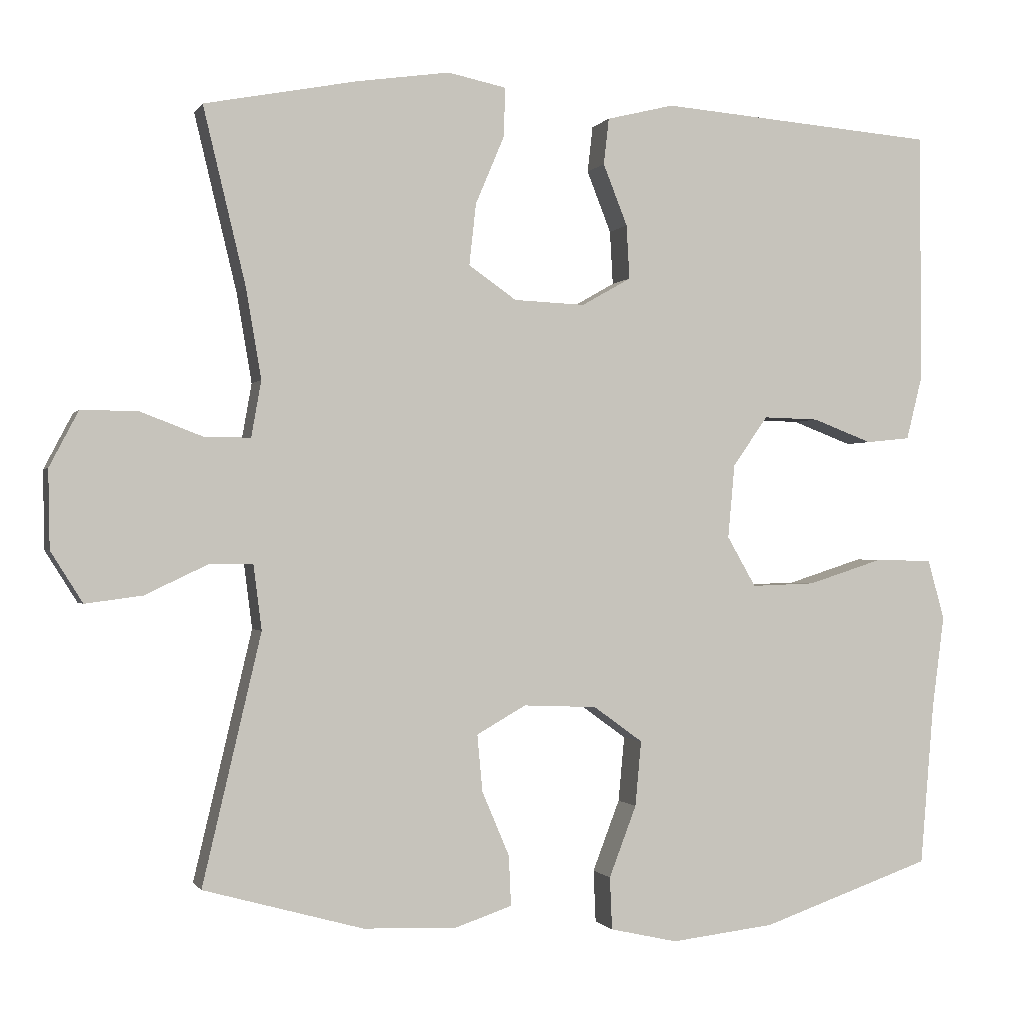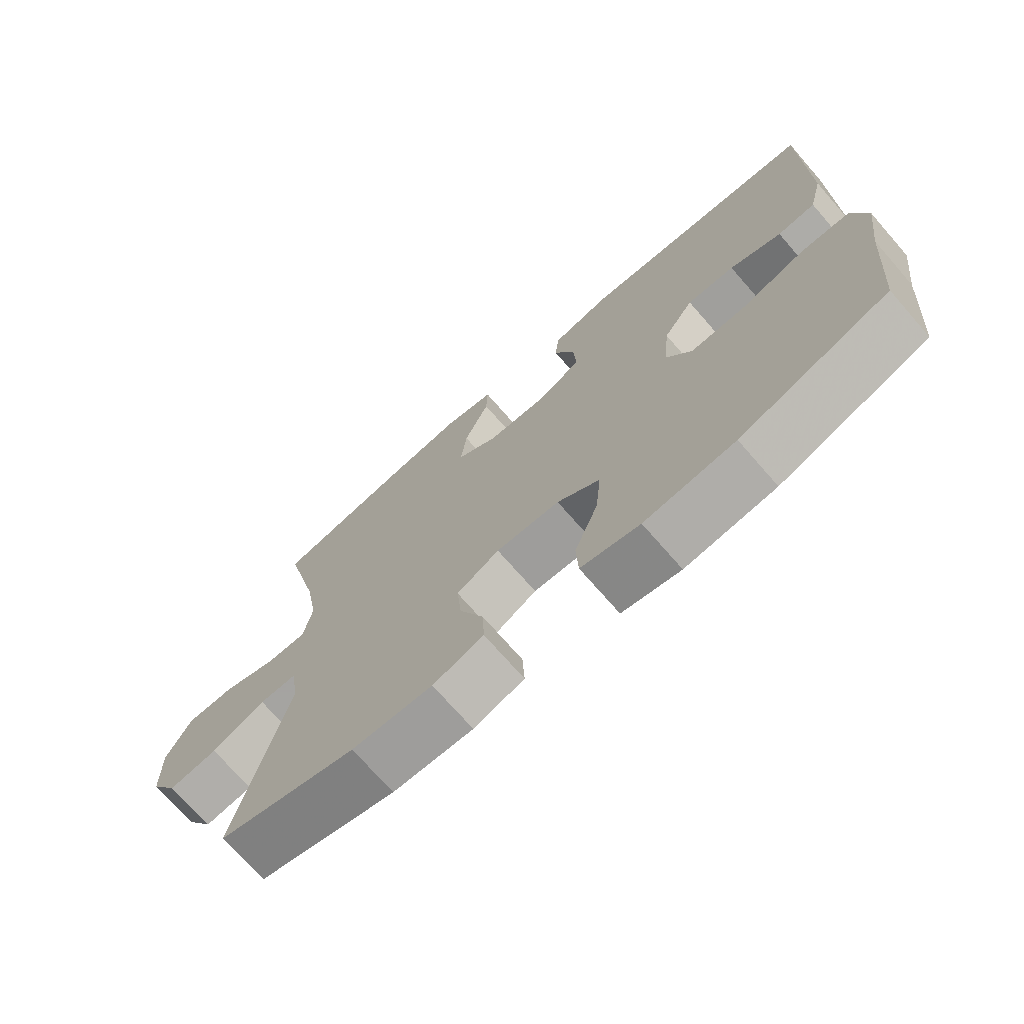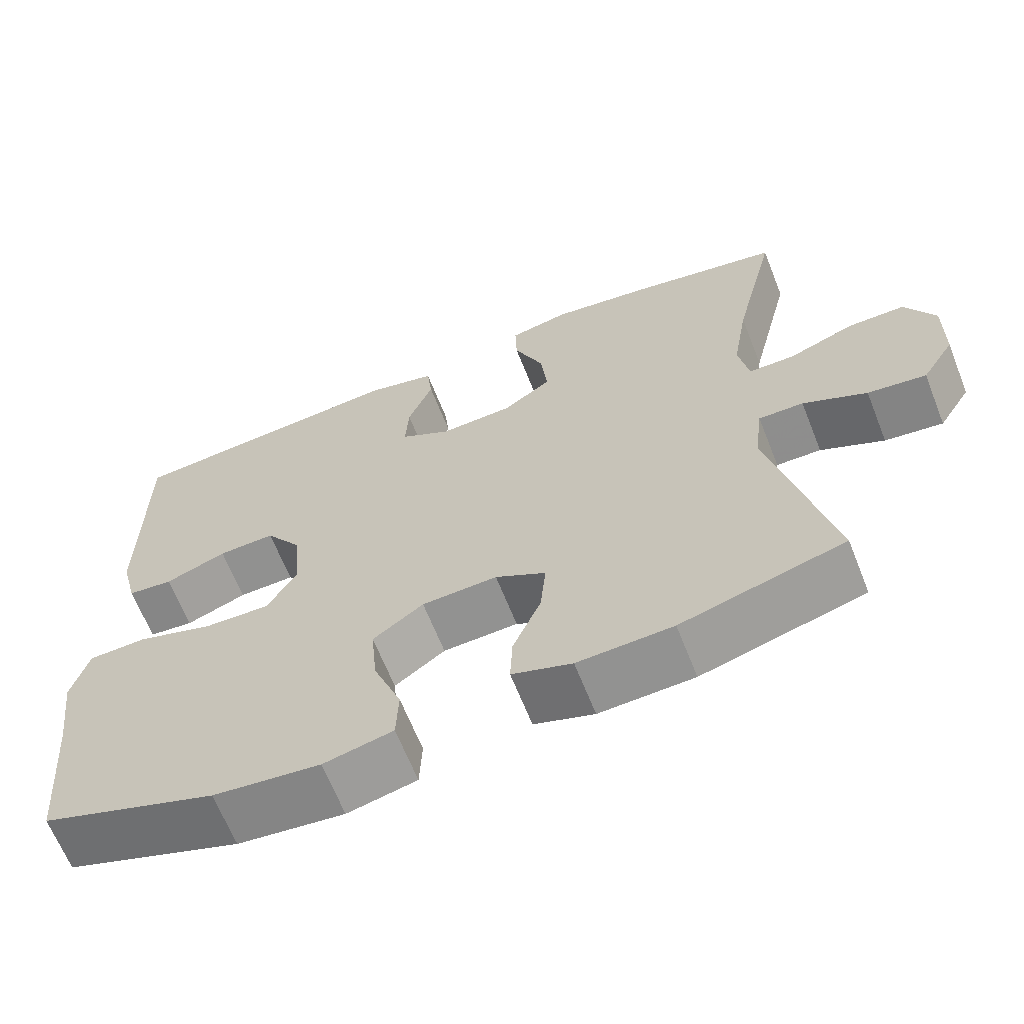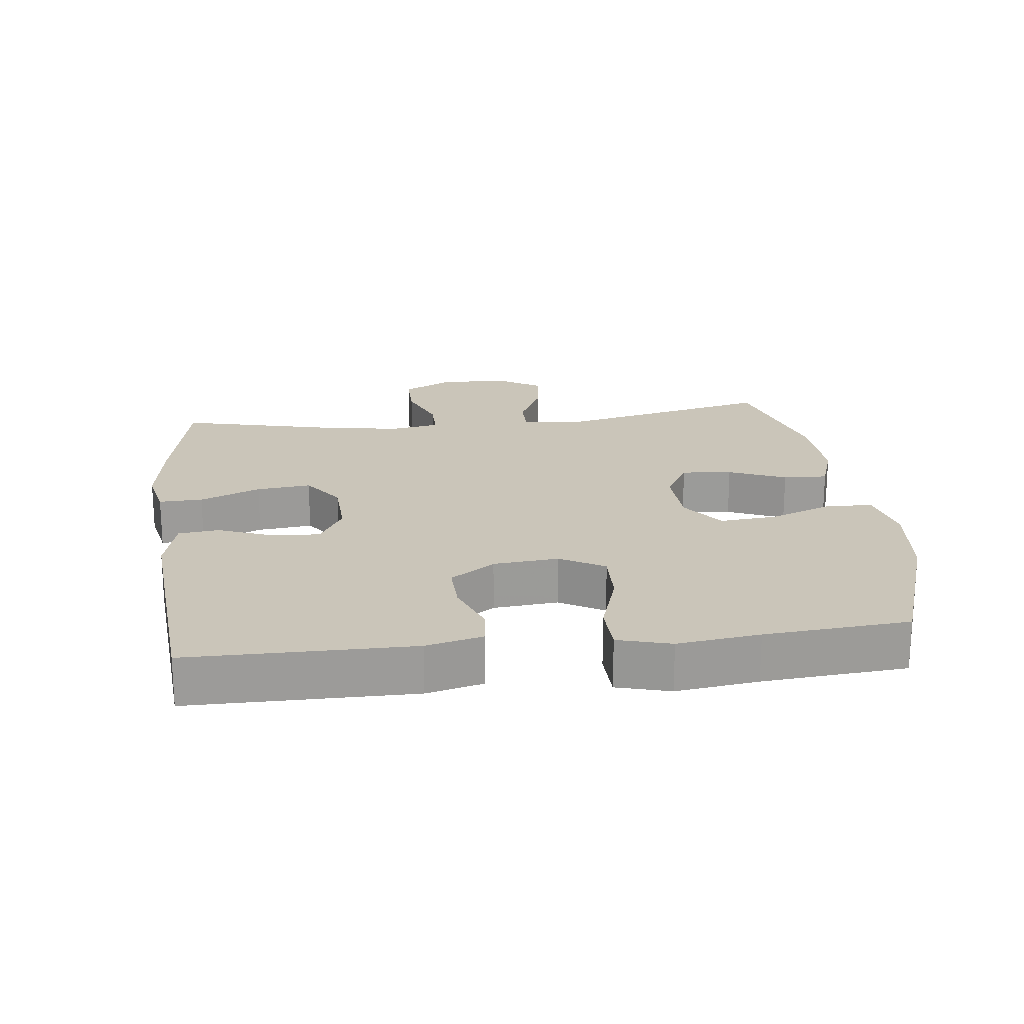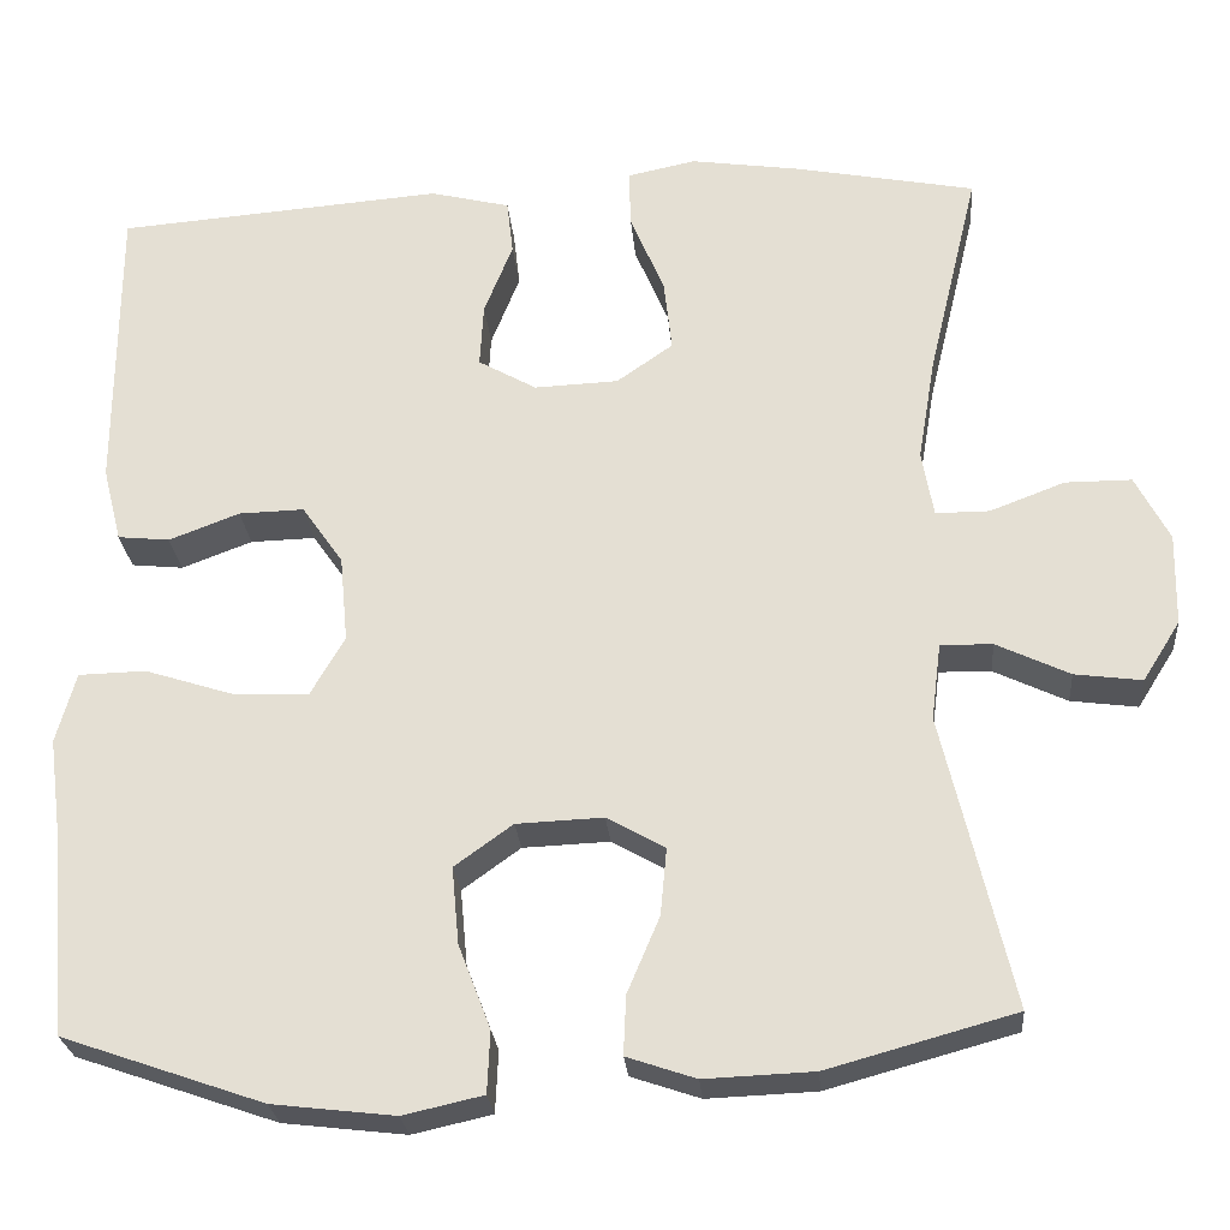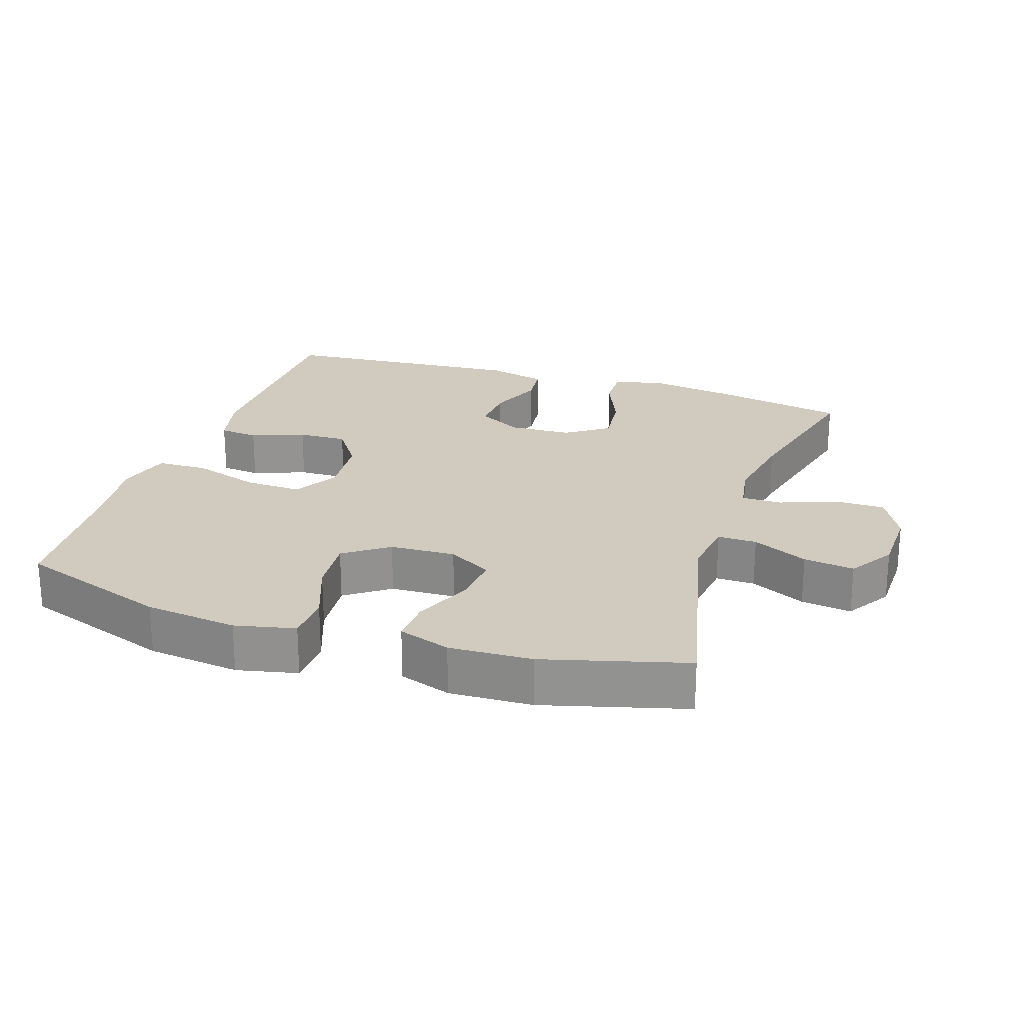
<metadata>
{"format":"obj","ext":"obj","renderer":"f3d","projection":"perspective","resolution":1024,"background":"white","views":[{"elev":-0.7,"azim":-16.2,"up":"+Z"},{"elev":-72.4,"azim":41.1,"up":"+Z"},{"elev":-65.2,"azim":-158.4,"up":"+Z"},{"elev":20.6,"azim":83.2,"up":"+Y"},{"elev":-25.9,"azim":-175.2,"up":"+Z"},{"elev":23.4,"azim":-161.6,"up":"+Y"}]}
</metadata>
<code>
v -0.5 0.07 0.5
v -0.299 0.07 0.539
v -0.176 0.07 0.557
v -0.099 0.07 0.541
v -0.101 0.07 0.476
v -0.139 0.07 0.386
v -0.148 0.07 0.305
v -0.085 0.07 0.261
v 0.009 0.07 0.257
v 0.074 0.07 0.294
v 0.07 0.07 0.365
v 0.038 0.07 0.446
v 0.045 0.07 0.507
v 0.134 0.07 0.529
v 0.5 0.07 0.5
v 0.501 0.07 0.169
v 0.48 0.07 0.085
v 0.422 0.07 0.079
v 0.343 0.07 0.109
v 0.27 0.07 0.111
v 0.224 0.07 0.045
v 0.215 0.07 -0.052
v 0.253 0.07 -0.118
v 0.337 0.07 -0.115
v 0.437 0.07 -0.083
v 0.512 0.07 -0.085
v 0.534 0.07 -0.164
v 0.518 0.07 -0.286
v 0.5 0.07 -0.5
v 0.275 0.07 -0.578
v 0.138 0.07 -0.594
v 0.049 0.07 -0.574
v 0.046 0.07 -0.505
v 0.082 0.07 -0.411
v 0.09 0.07 -0.325
v 0.025 0.07 -0.278
v -0.072 0.07 -0.274
v -0.137 0.07 -0.311
v -0.13 0.07 -0.386
v -0.094 0.07 -0.471
v -0.091 0.07 -0.537
v -0.168 0.07 -0.563
v -0.29 0.07 -0.558
v -0.5 0.07 -0.5
v -0.423 0.07 -0.172
v -0.434 0.07 -0.086
v -0.492 0.07 -0.087
v -0.574 0.07 -0.126
v -0.649 0.07 -0.136
v -0.691 0.07 -0.069
v -0.693 0.07 0.034
v -0.655 0.07 0.107
v -0.581 0.07 0.107
v -0.497 0.07 0.075
v -0.437 0.07 0.075
v -0.424 0.07 0.149
v -0.444 0.07 0.267
v -0.5 0 0.5
v -0.299 0 0.539
v -0.176 0 0.557
v -0.099 0 0.541
v -0.101 0 0.476
v -0.139 0 0.386
v -0.148 0 0.305
v -0.085 0 0.261
v 0.009 0 0.257
v 0.074 0 0.294
v 0.07 0 0.365
v 0.038 0 0.446
v 0.045 0 0.507
v 0.134 0 0.529
v 0.5 0 0.5
v 0.501 0 0.169
v 0.48 0 0.085
v 0.422 0 0.079
v 0.343 0 0.109
v 0.27 0 0.111
v 0.224 0 0.045
v 0.215 0 -0.052
v 0.253 0 -0.118
v 0.337 0 -0.115
v 0.437 0 -0.083
v 0.512 0 -0.085
v 0.534 0 -0.164
v 0.518 0 -0.286
v 0.5 0 -0.5
v 0.275 0 -0.578
v 0.138 0 -0.594
v 0.049 0 -0.574
v 0.046 0 -0.505
v 0.082 0 -0.411
v 0.09 0 -0.325
v 0.025 0 -0.278
v -0.072 0 -0.274
v -0.137 0 -0.311
v -0.13 0 -0.386
v -0.094 0 -0.471
v -0.091 0 -0.537
v -0.168 0 -0.563
v -0.29 0 -0.558
v -0.5 0 -0.5
v -0.423 0 -0.172
v -0.434 0 -0.086
v -0.492 0 -0.087
v -0.574 0 -0.126
v -0.649 0 -0.136
v -0.691 0 -0.069
v -0.693 0 0.034
v -0.655 0 0.107
v -0.581 0 0.107
v -0.497 0 0.075
v -0.437 0 0.075
v -0.424 0 0.149
v -0.444 0 0.267
f 52 53 54
f 51 52 54
f 50 51 54
f 49 50 54
f 48 49 54
f 47 48 54
f 46 47 54 55
f 45 46 55 56
f 43 44 45
f 42 43 45
f 41 42 45
f 40 41 45
f 39 40 45
f 38 39 45 56
f 32 33 34
f 31 32 34
f 30 31 34
f 29 30 34
f 28 29 34
f 28 34 35
f 27 28 35
f 26 27 35
f 25 26 35
f 24 25 35
f 23 24 35 36
f 17 18 19
f 16 17 19
f 15 16 19
f 14 15 19
f 13 14 19
f 12 13 19
f 11 12 19
f 10 11 19 20
f 9 10 20 21
f 4 5 6
f 3 4 6
f 2 3 6
f 1 2 6
f 57 1 6
f 57 6 7
f 57 7 8
f 56 57 8
f 38 56 8
f 37 38 8
f 37 8 9
f 36 37 9
f 23 36 9
f 22 23 9
f 9 21 22
f 111 110 109
f 111 109 108
f 111 108 107
f 111 107 106
f 111 106 105
f 111 105 104
f 112 111 104 103
f 113 112 103 102
f 102 101 100
f 102 100 99
f 102 99 98
f 102 98 97
f 102 97 96
f 113 102 96 95
f 91 90 89
f 91 89 88
f 91 88 87
f 91 87 86
f 91 86 85
f 92 91 85
f 92 85 84
f 92 84 83
f 92 83 82
f 92 82 81
f 93 92 81 80
f 76 75 74
f 76 74 73
f 76 73 72
f 76 72 71
f 76 71 70
f 76 70 69
f 76 69 68
f 77 76 68 67
f 78 77 67 66
f 63 62 61
f 63 61 60
f 63 60 59
f 63 59 58
f 63 58 114
f 64 63 114
f 65 64 114
f 65 114 113
f 65 113 95
f 65 95 94
f 66 65 94
f 66 94 93
f 66 93 80
f 66 80 79
f 79 78 66
f 1 58 59 2
f 2 59 60 3
f 3 60 61 4
f 4 61 62 5
f 5 62 63 6
f 6 63 64 7
f 7 64 65 8
f 8 65 66 9
f 9 66 67 10
f 10 67 68 11
f 11 68 69 12
f 12 69 70 13
f 13 70 71 14
f 14 71 72 15
f 15 72 73 16
f 16 73 74 17
f 17 74 75 18
f 18 75 76 19
f 19 76 77 20
f 20 77 78 21
f 21 78 79 22
f 22 79 80 23
f 23 80 81 24
f 24 81 82 25
f 25 82 83 26
f 26 83 84 27
f 27 84 85 28
f 28 85 86 29
f 29 86 87 30
f 30 87 88 31
f 31 88 89 32
f 32 89 90 33
f 33 90 91 34
f 34 91 92 35
f 35 92 93 36
f 36 93 94 37
f 37 94 95 38
f 38 95 96 39
f 39 96 97 40
f 40 97 98 41
f 41 98 99 42
f 42 99 100 43
f 43 100 101 44
f 44 101 102 45
f 45 102 103 46
f 46 103 104 47
f 47 104 105 48
f 48 105 106 49
f 49 106 107 50
f 50 107 108 51
f 51 108 109 52
f 52 109 110 53
f 53 110 111 54
f 54 111 112 55
f 55 112 113 56
f 56 113 114 57
f 57 114 58 1

</code>
